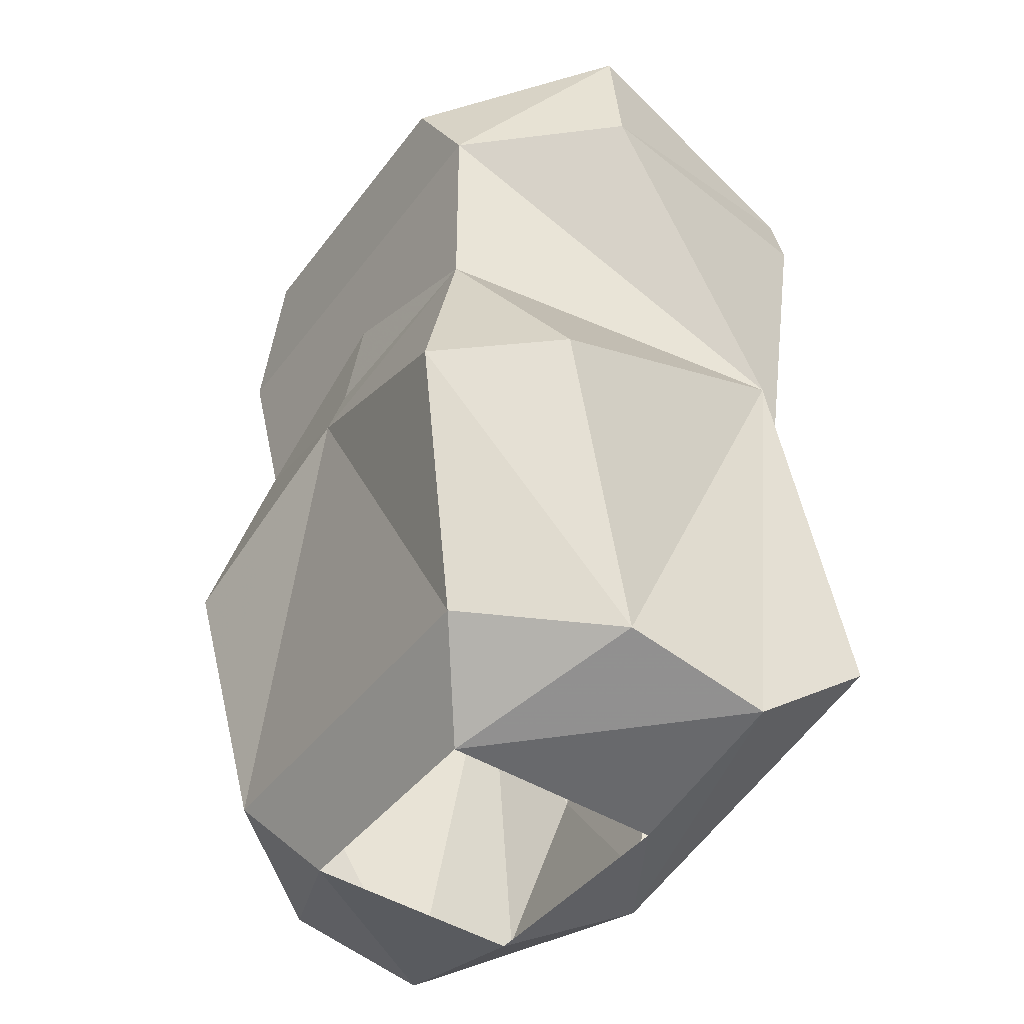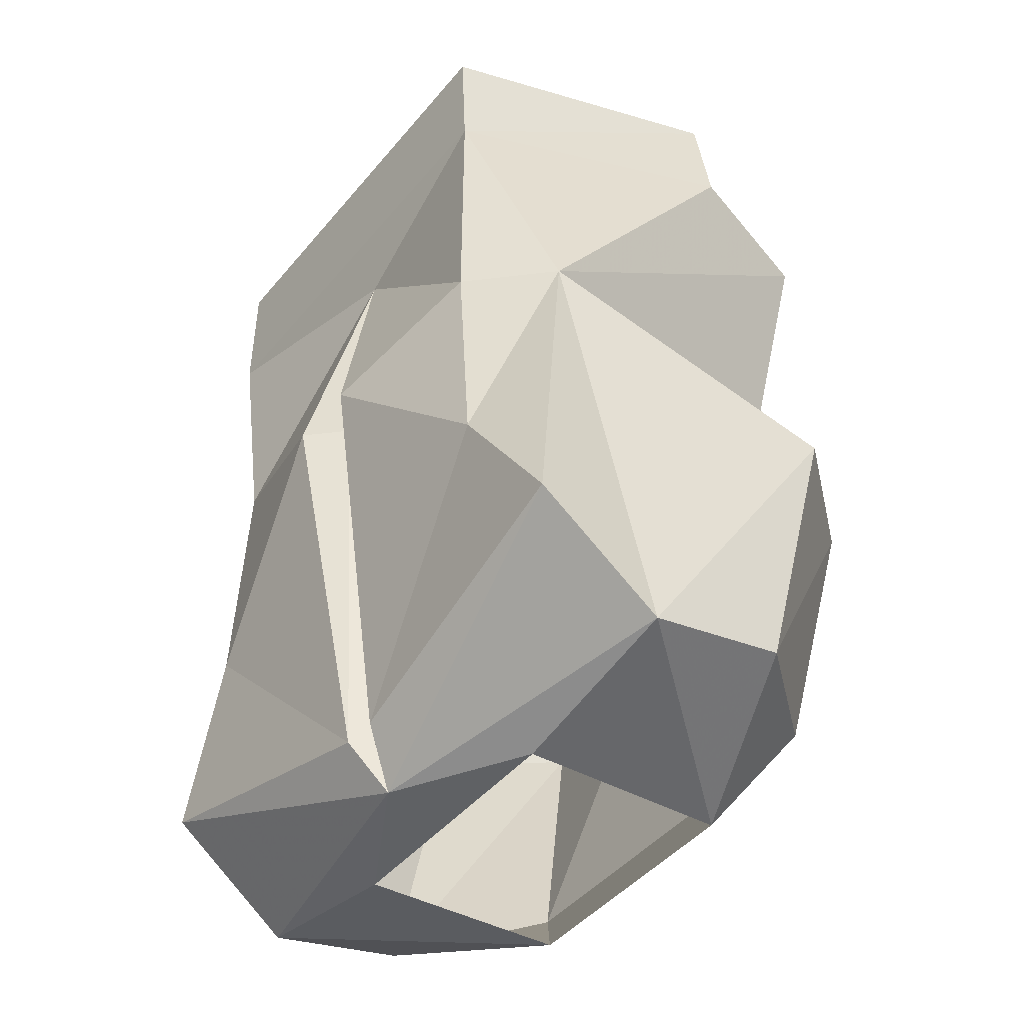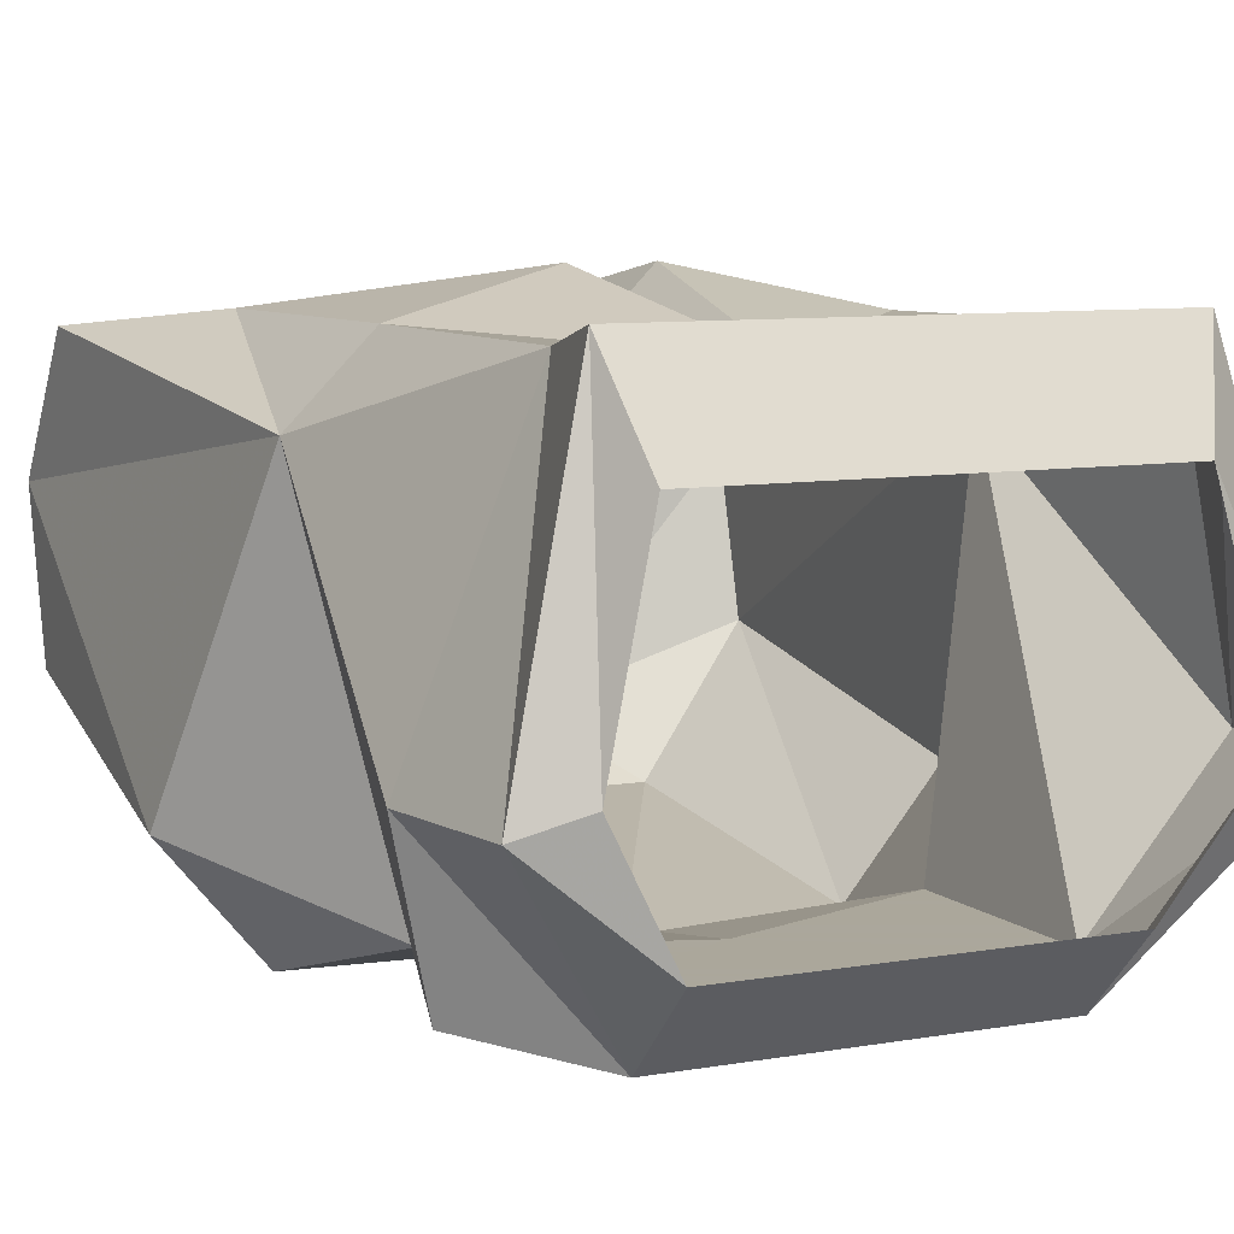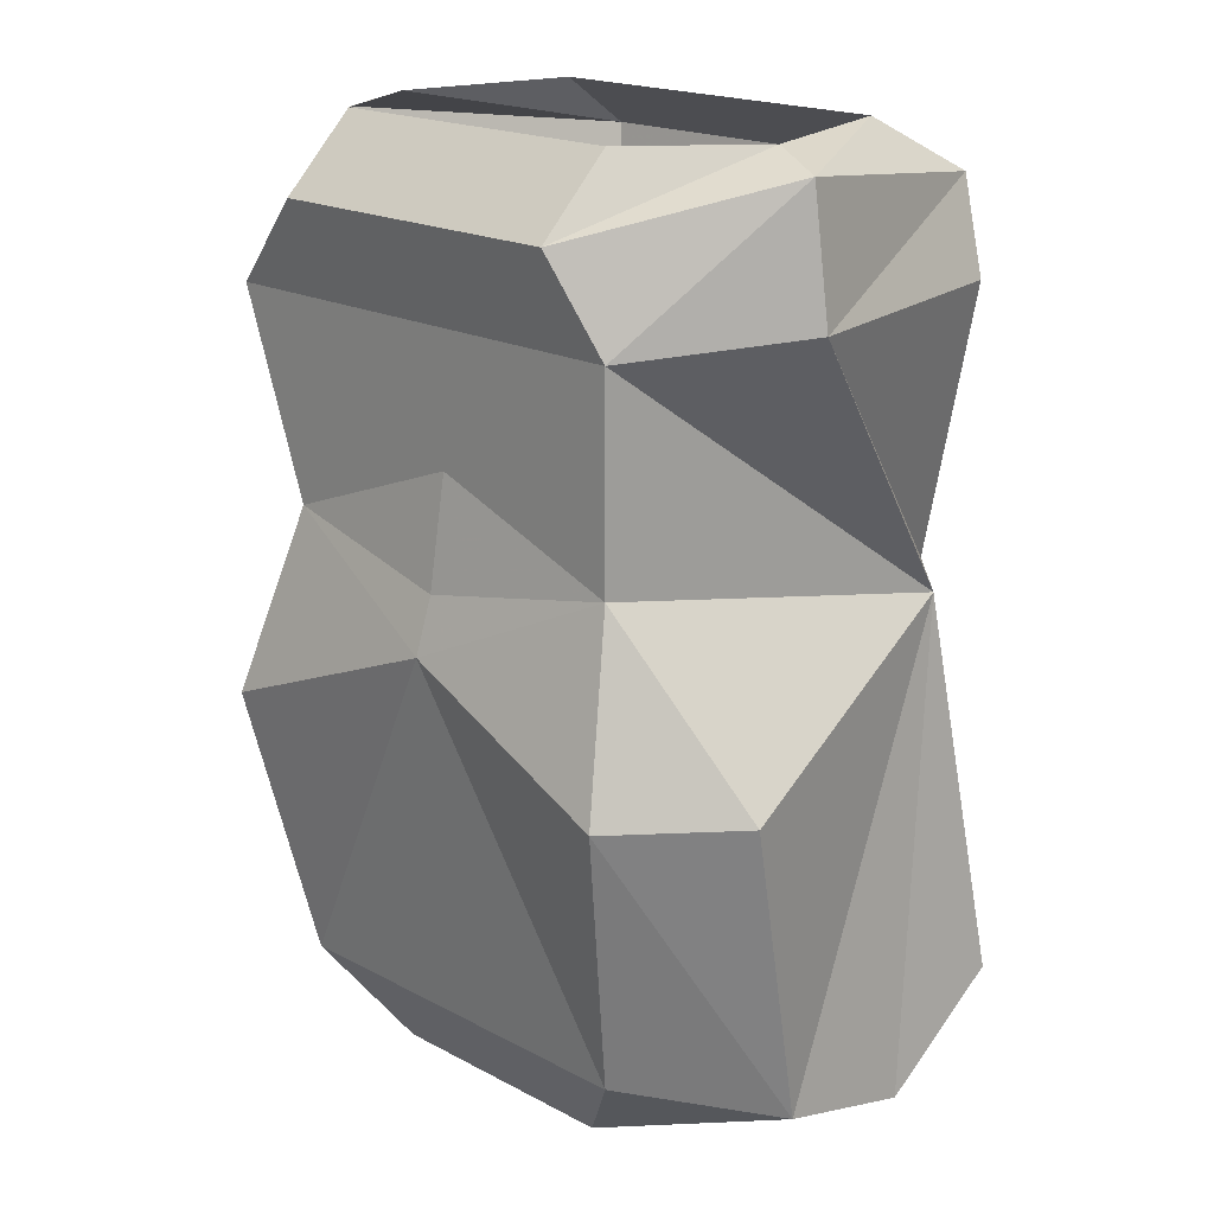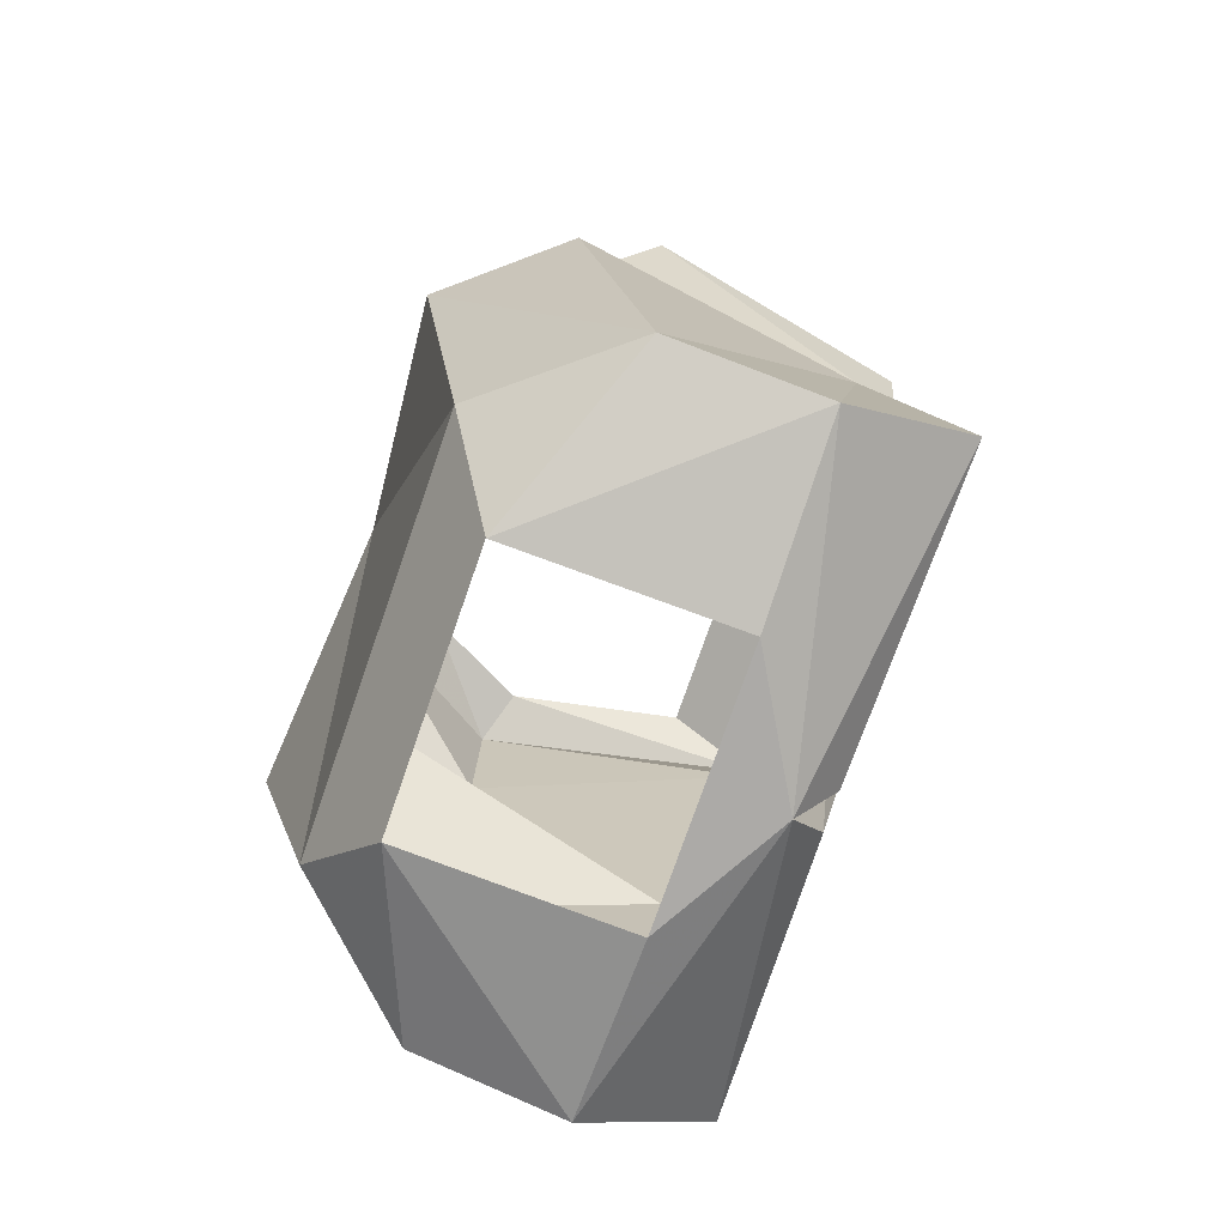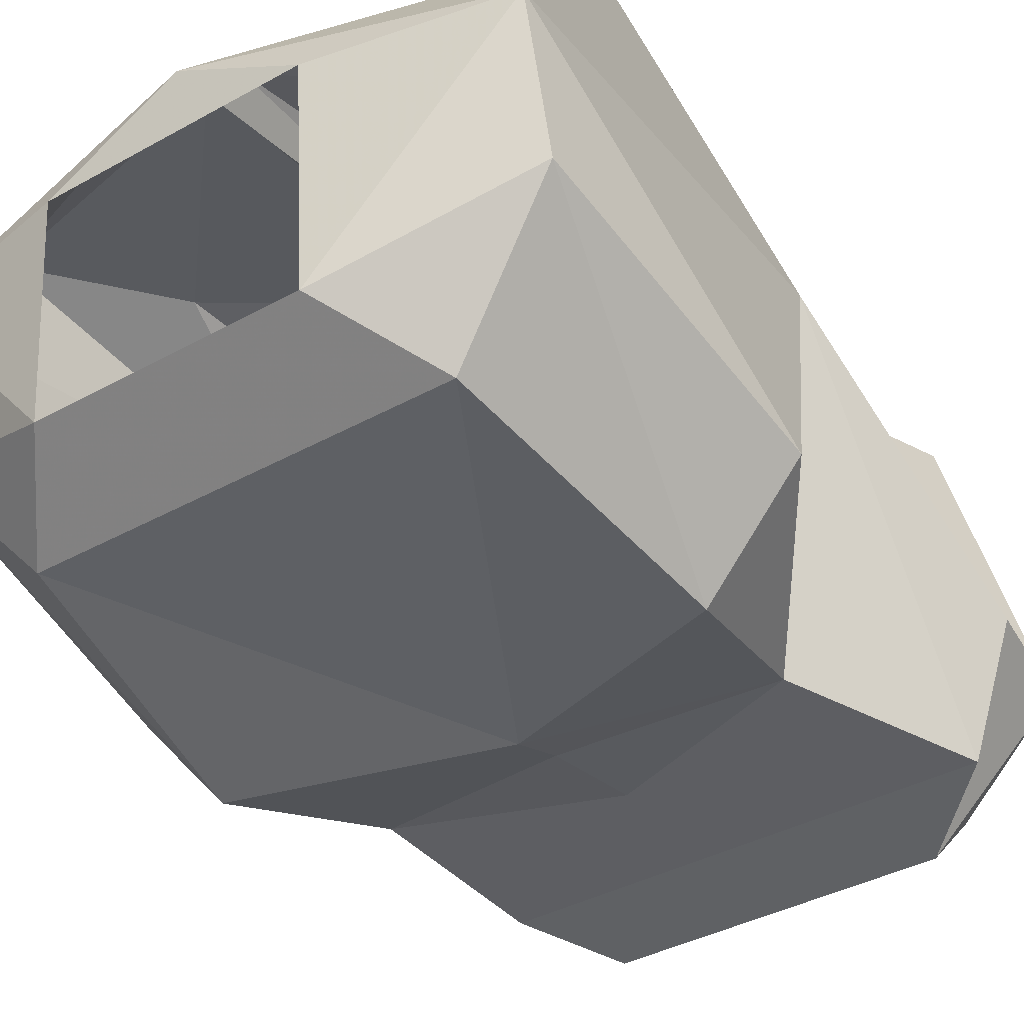
<metadata>
{"format":"obj","ext":"obj","renderer":"f3d","projection":"perspective","resolution":1024,"background":"white","views":[{"elev":-40.5,"azim":-123.0,"up":"+Y"},{"elev":-45.4,"azim":52.9,"up":"+Y"},{"elev":8.2,"azim":153.9,"up":"+Z"},{"elev":18.8,"azim":-134.7,"up":"+Y"},{"elev":-76.1,"azim":-109.2,"up":"+Y"},{"elev":-38.4,"azim":35.0,"up":"+Z"}]}
</metadata>
<code>
v 0.08594 -0.9531 0.09375
v -0.1094 -0.9531 0.09375
v 0 -0.9844 0.08594
v 0.08594 -1.07 0.09375
v 0.1172 -1.07 0.0625
v 0.1328 -0.9531 -0.02344
v 0.125 -0.8984 -0.02344
v 0.09375 -0.9141 0.1016
v -0.09375 -0.9141 0.1016
v -0.1328 -0.9531 -0.02344
v -0.08594 -1.07 0.09375
v -0.01562 -1.094 0.1094
v 0 -1.094 0.09375
v 0.01562 -1.094 0.1094
v 0.09375 -1.172 0.09375
v 0.1328 -1.234 0.08594
v 0.1328 -1.273 0.03125
v 0.1406 -1.125 -0.0625
v 0.08594 -1.047 -0.08594
v 0.1172 -0.9609 -0.08594
v 0.07812 -0.9219 -0.09375
v 0.07812 -0.8906 -0.0625
v 0.1016 -0.8906 -0.01562
v 0.08594 -0.8906 0.0625
v -0.07812 -0.8906 0.0625
v -0.125 -0.8984 -0.02344
v -0.08594 -0.9609 -0.08594
v -0.1172 -1.07 0.0625
v -0.09375 -1.172 0.09375
v -0.007812 -1.266 0.07812
v 0 -1.289 0.0625
v 0.007812 -1.266 0.07812
v 0.05469 -1.289 0.03125
v 0.05469 -1.281 -0.0625
v 0.1328 -1.258 -0.03125
v 0.1016 -1.125 -0.1094
v 0 -1.086 -0.1016
v 0 -1.062 -0.09375
v 0 -1.016 -0.08594
v -0.0625 -0.9219 -0.09375
v -0.0625 -0.8906 -0.0625
v -0.08594 -1.047 -0.08594
v -0.1016 -1.125 -0.1094
v -0.1406 -1.125 -0.0625
v 0.08594 -1.242 -0.08594
v -0.08594 -1.242 -0.08594
v -0.1328 -1.258 -0.03125
v -0.1328 -1.273 0.03125
v -0.1328 -1.234 0.08594
v -0.05469 -1.289 0.03125
v -0.05469 -1.281 -0.0625
v -0.1016 -0.8906 -0.01562
f 1 2 3
f 1 3 4
f 1 4 5
f 1 5 6
f 2 10 11
f 2 11 3
f 3 11 12
f 3 12 13
f 3 13 14
f 3 14 4
f 5 19 20
f 5 20 6
f 10 27 28
f 10 28 11
f 17 31 33
f 17 33 34
f 17 34 35
f 19 38 39
f 19 39 20
f 20 39 27
f 42 39 38
f 42 28 27
f 42 27 39
f 31 48 50
f 31 50 33
f 46 45 34
f 46 34 51
f 46 51 47
f 47 51 48
f 48 51 50
f 34 45 35
f 1 6 7
f 1 7 8
f 1 8 2
f 2 8 9
f 2 9 10
f 6 20 21
f 6 21 7
f 7 21 22
f 7 22 23
f 7 23 8
f 8 23 24
f 8 24 9
f 9 24 25
f 9 25 26
f 9 26 10
f 10 26 27
f 20 27 40
f 20 40 21
f 21 40 41
f 21 41 22
f 27 26 40
f 40 26 52
f 40 52 41
f 26 25 52
f 4 14 15
f 4 15 5
f 5 15 16
f 5 16 17
f 5 17 18
f 5 18 19
f 11 28 29
f 11 29 12
f 12 29 30
f 12 30 13
f 13 30 31
f 13 31 32
f 13 32 14
f 14 32 15
f 15 32 16
f 16 32 31
f 16 31 17
f 17 35 18
f 18 35 36
f 18 36 19
f 19 36 37
f 19 37 38
f 42 38 37
f 42 37 43
f 42 43 44
f 42 44 28
f 36 35 45
f 36 45 37
f 37 45 46
f 37 46 43
f 43 46 47
f 43 47 44
f 44 47 28
f 28 47 48
f 28 48 49
f 28 49 29
f 29 49 30
f 30 49 31
f 31 49 48

</code>
